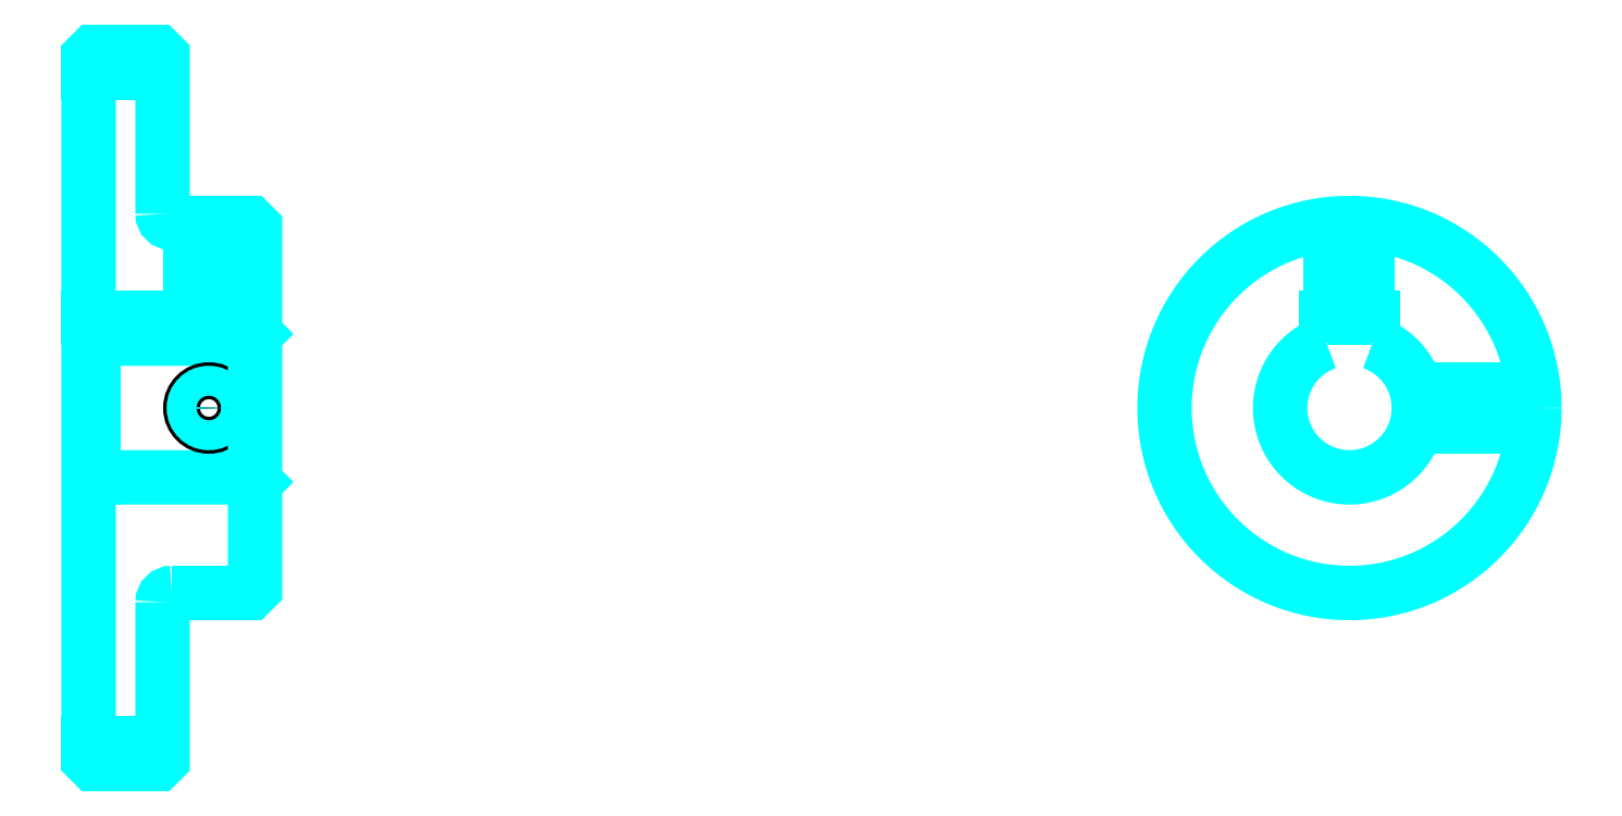
<metadata>
{"format":"dxf","ext":"dxf","renderer":"ezdxf+matplotlib","layout":"modelspace","background":"white","min_lineweight":24,"dpi":150}
</metadata>
<code>
0
SECTION
2
ENTITIES
0
LINE
8
0
10
102.1
20
139
30
0
11
110.1
21
139
31
0
0
LINE
8
0
10
102.1
20
66.51
30
0
11
110.1
21
66.51
31
0
0
LINE
8
0
10
119.6
20
95.26
30
0
11
120.1
21
94.76
31
0
0
LINE
8
0
10
119.6
20
110.3
30
0
11
120.1
21
110.8
31
0
0
LINE
8
0
10
102.6
20
110.3
30
0
11
102.6
21
95.26
31
0
0
POLYLINE
8
0
66
1
10
0
20
0
30
0
70
2
0
VERTEX
8
0
10
102.1
20
94.76
30
0
70
0
0
VERTEX
8
0
10
102.6
20
95.26
30
0
70
0
0
VERTEX
8
0
10
119.6
20
95.26
30
0
70
0
0
VERTEX
8
0
10
119.6
20
110.3
30
0
70
0
0
VERTEX
8
0
10
102.6
20
110.3
30
0
70
0
0
VERTEX
8
0
10
102.1
20
110.8
30
0
70
0
0
SEQEND
8
0
0
ARC
8
0
10
111.1
20
123.8
30
0
40
1
50
180
51
270
0
ARC
8
0
10
111.1
20
81.76
30
0
40
1
50
90
51
180
0
ARC
8
0
10
238.5
20
102.8
30
0
40
7.5
50
109.5
51
70.53
0
POLYLINE
8
0
66
1
10
0
20
0
30
0
70
2
0
VERTEX
8
0
10
241
20
109.8
30
0
70
0
0
VERTEX
8
0
10
241
20
112.6
30
0
70
0
0
VERTEX
8
0
10
236
20
112.6
30
0
70
0
0
VERTEX
8
0
10
236
20
109.8
30
0
70
0
0
SEQEND
8
0
0
LINE
8
0
10
102.1
20
112.6
30
0
11
120.1
21
112.6
31
0
0
POLYLINE
8
0
66
1
10
0
20
0
30
0
70
2
0
VERTEX
8
0
10
117.1
20
122.8
30
0
70
0
0
VERTEX
8
0
10
117.1
20
112.6
30
0
70
0
0
SEQEND
8
0
0
POLYLINE
8
0
66
1
10
0
20
0
30
0
70
2
0
VERTEX
8
0
10
113.1
20
122.8
30
0
70
0
0
VERTEX
8
0
10
113.1
20
112.6
30
0
70
0
0
SEQEND
8
0
0
POLYLINE
8
0
66
1
10
0
20
0
30
0
70
2
0
VERTEX
8
0
10
116.8
20
122.8
30
0
70
0
0
VERTEX
8
0
10
116.8
20
112.6
30
0
70
0
0
SEQEND
8
0
0
POLYLINE
8
0
66
1
10
0
20
0
30
0
70
2
0
VERTEX
8
0
10
113.5
20
122.8
30
0
70
0
0
VERTEX
8
0
10
113.5
20
112.6
30
0
70
0
0
SEQEND
8
0
0
POLYLINE
8
0
66
1
10
0
20
0
30
0
70
2
0
VERTEX
8
0
10
236.5
20
112.6
30
0
70
0
0
VERTEX
8
0
10
236.5
20
122.7
30
0
70
0
0
SEQEND
8
0
0
POLYLINE
8
0
66
1
10
0
20
0
30
0
70
2
0
VERTEX
8
0
10
240.5
20
112.6
30
0
70
0
0
VERTEX
8
0
10
240.5
20
122.7
30
0
70
0
0
SEQEND
8
0
0
POLYLINE
8
0
66
1
10
0
20
0
30
0
70
2
0
VERTEX
8
0
10
236.9
20
112.6
30
0
70
0
0
VERTEX
8
0
10
236.9
20
122.7
30
0
70
0
0
SEQEND
8
0
0
POLYLINE
8
0
66
1
10
0
20
0
30
0
70
2
0
VERTEX
8
0
10
240.1
20
112.6
30
0
70
0
0
VERTEX
8
0
10
240.1
20
122.7
30
0
70
0
0
SEQEND
8
0
0
CIRCLE
8
0
10
115.1
20
102.8
30
0
40
2
0
CIRCLE
8
0
10
115.1
20
102.8
30
0
40
1.62
0
POLYLINE
8
0
66
1
10
0
20
0
30
0
70
2
0
VERTEX
8
0
10
245.7
20
104.8
30
0
70
0
0
VERTEX
8
0
10
258.4
20
104.8
30
0
70
0
0
SEQEND
8
0
0
POLYLINE
8
0
66
1
10
0
20
0
30
0
70
2
0
VERTEX
8
0
10
245.7
20
100.8
30
0
70
0
0
VERTEX
8
0
10
258.4
20
100.8
30
0
70
0
0
SEQEND
8
0
0
POLYLINE
8
0
66
1
10
0
20
0
30
0
70
2
0
VERTEX
8
0
10
245.8
20
104.4
30
0
70
0
0
VERTEX
8
0
10
258.4
20
104.4
30
0
70
0
0
SEQEND
8
0
0
POLYLINE
8
0
66
1
10
0
20
0
30
0
70
2
0
VERTEX
8
0
10
245.8
20
101.1
30
0
70
0
0
VERTEX
8
0
10
258.4
20
101.1
30
0
70
0
0
SEQEND
8
0
0
POLYLINE
8
0
66
1
10
0
20
0
30
0
70
2
0
VERTEX
8
0
10
102.1
20
94.76
30
0
70
0
0
VERTEX
8
0
10
102.1
20
64.76
30
0
70
0
0
VERTEX
8
0
10
102.6
20
64.26
30
0
70
0
0
VERTEX
8
0
10
109.6
20
64.26
30
0
70
0
0
VERTEX
8
0
10
110.1
20
64.76
30
0
70
0
0
VERTEX
8
0
10
110.1
20
81.76
30
0
70
0
0
SEQEND
8
0
0
POLYLINE
8
0
66
1
10
0
20
0
30
0
70
2
0
VERTEX
8
0
10
111.1
20
82.76
30
0
70
0
0
VERTEX
8
0
10
119.6
20
82.76
30
0
70
0
0
VERTEX
8
0
10
120.1
20
83.26
30
0
70
0
0
VERTEX
8
0
10
120.1
20
122.3
30
0
70
0
0
VERTEX
8
0
10
119.6
20
122.8
30
0
70
0
0
VERTEX
8
0
10
111.1
20
122.8
30
0
70
0
0
SEQEND
8
0
0
POLYLINE
8
0
66
1
10
0
20
0
30
0
70
2
0
VERTEX
8
0
10
110.1
20
123.8
30
0
70
0
0
VERTEX
8
0
10
110.1
20
140.8
30
0
70
0
0
VERTEX
8
0
10
109.6
20
141.3
30
0
70
0
0
VERTEX
8
0
10
102.6
20
141.3
30
0
70
0
0
VERTEX
8
0
10
102.1
20
140.8
30
0
70
0
0
VERTEX
8
0
10
102.1
20
94.76
30
0
70
0
0
SEQEND
8
0
0
CIRCLE
8
0
10
238.5
20
102.8
30
0
40
20
0
ENDSEC
0
EOF

</code>
